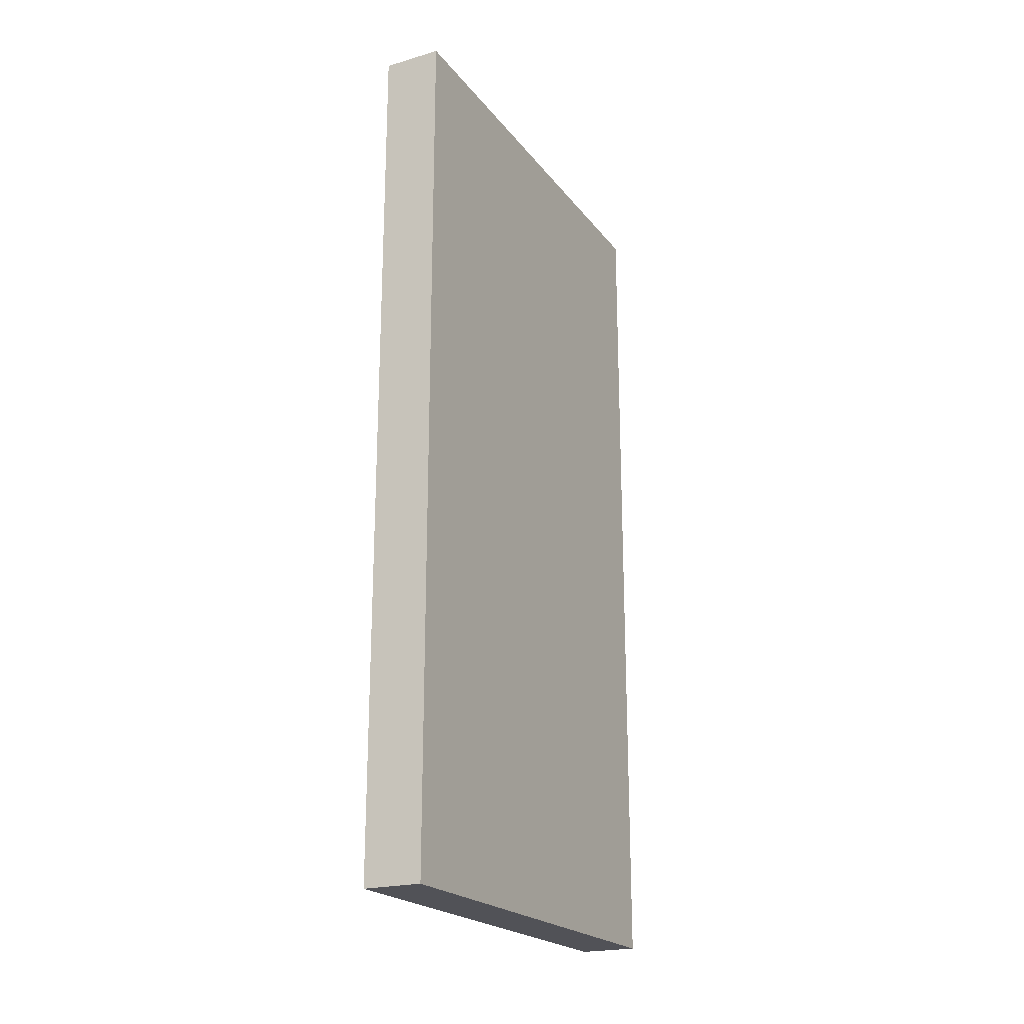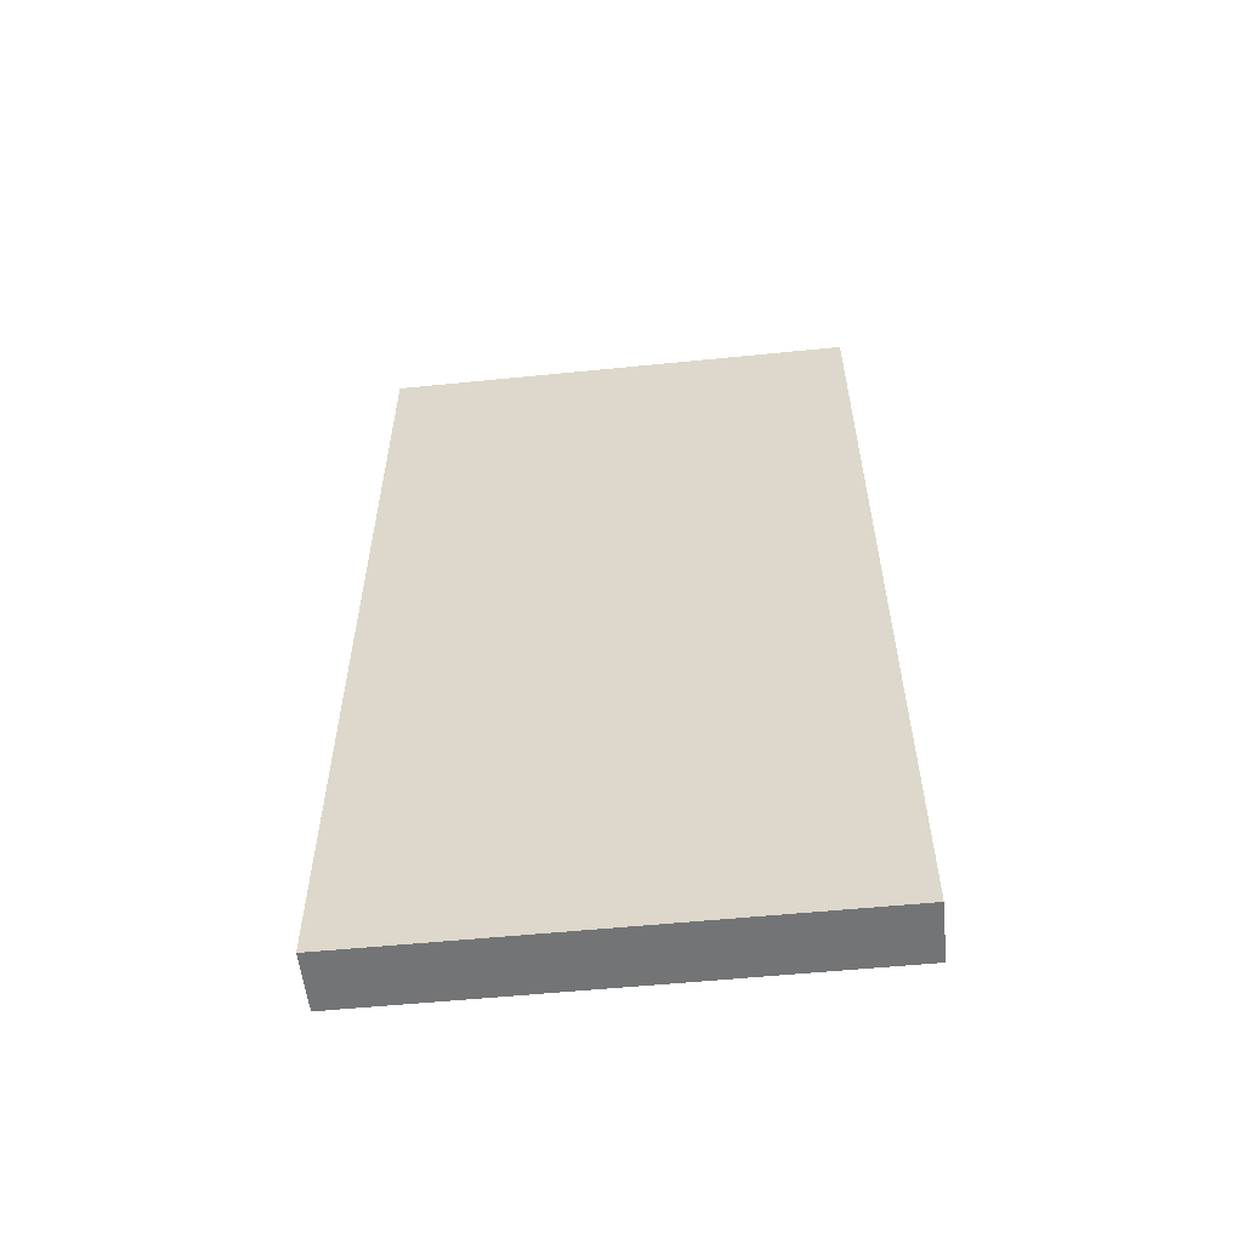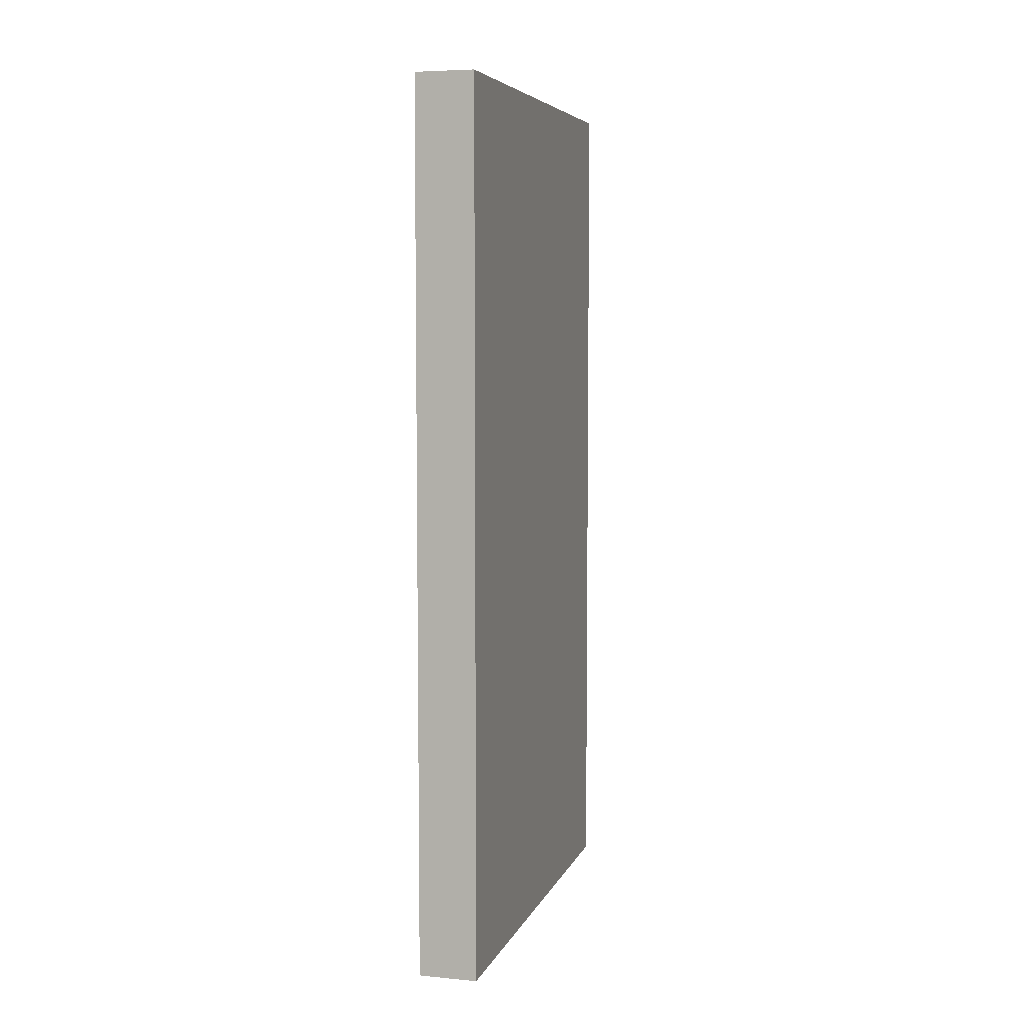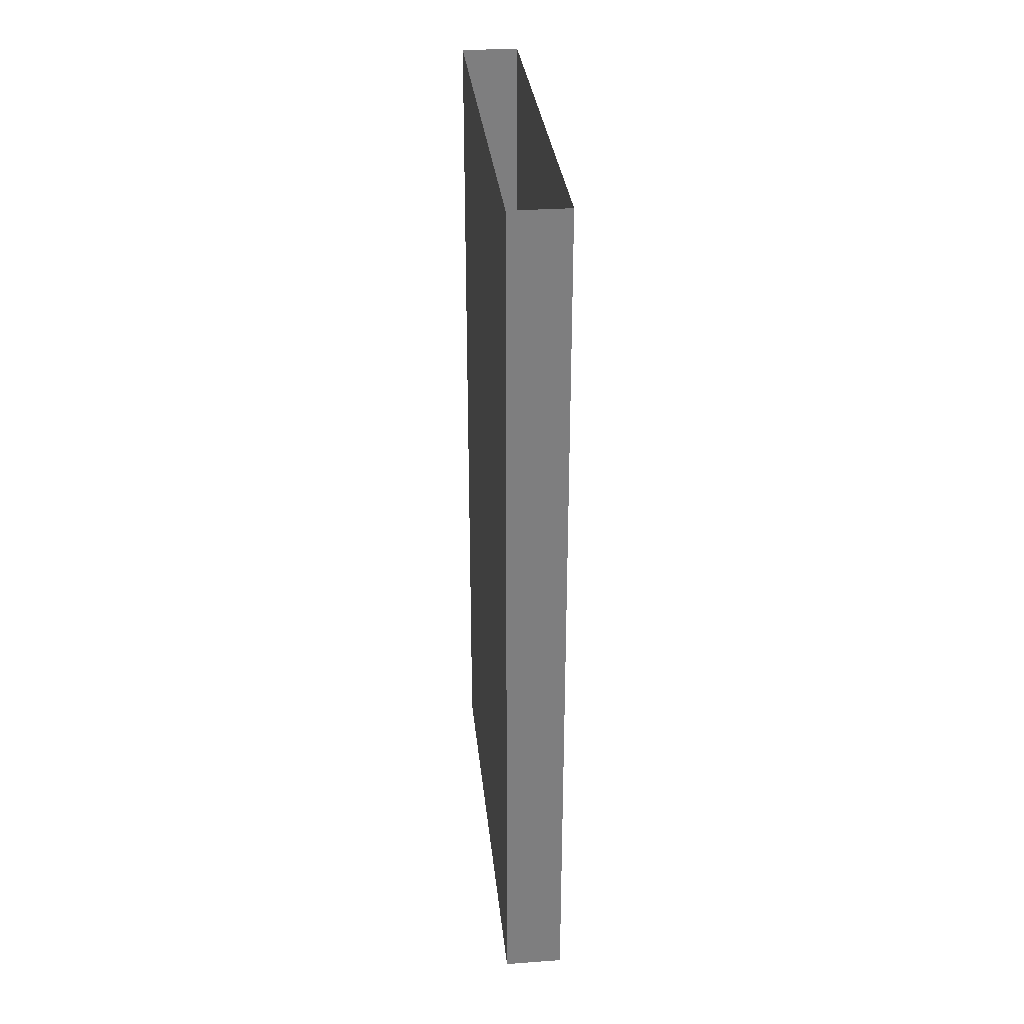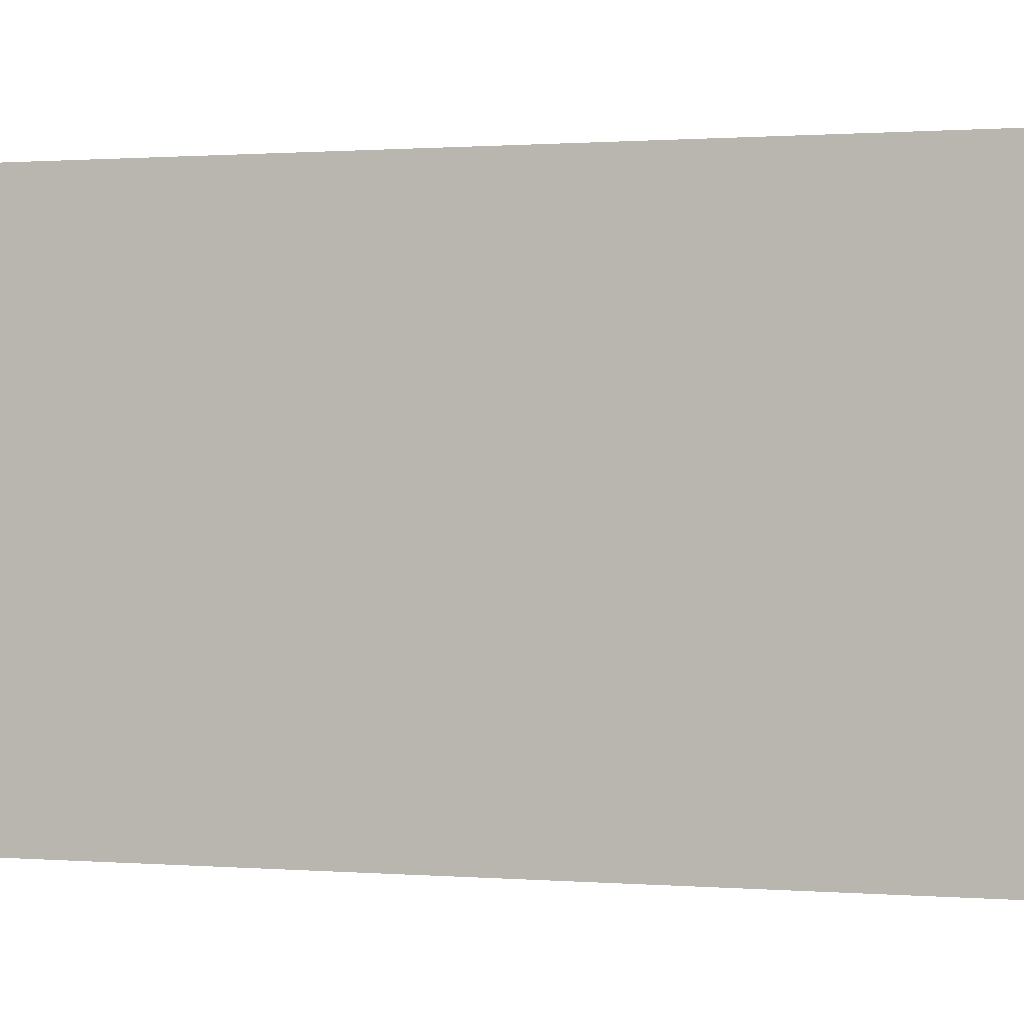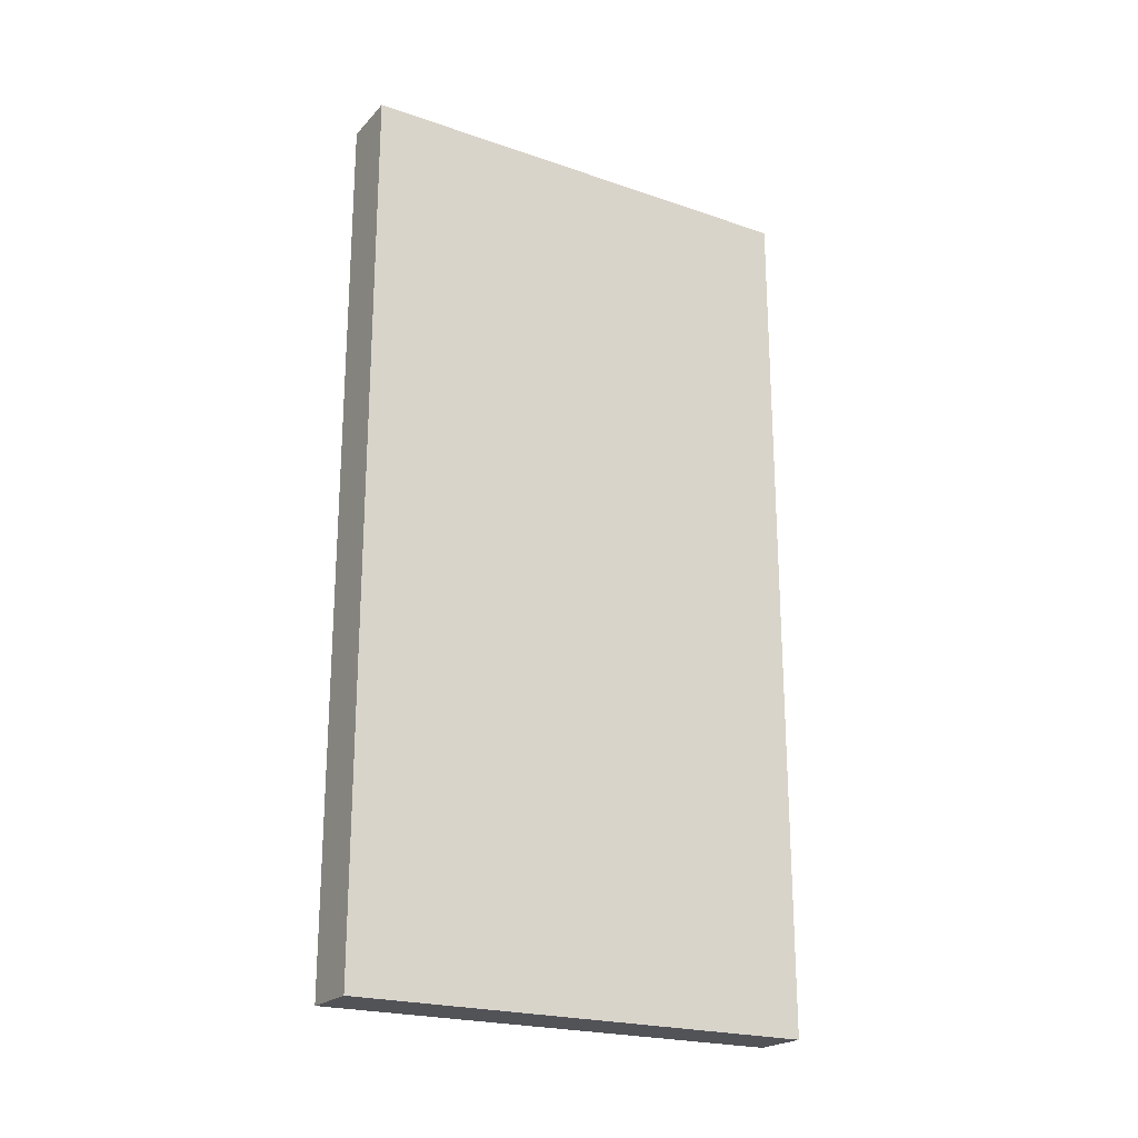
<metadata>
{"format":"obj","ext":"obj","renderer":"f3d","projection":"perspective","resolution":1024,"background":"white","views":[{"elev":-21.5,"azim":-152.9,"up":"+Y"},{"elev":-56.2,"azim":-84.0,"up":"+Y"},{"elev":6.1,"azim":-164.3,"up":"+Y"},{"elev":31.0,"azim":-5.8,"up":"+Y"},{"elev":0.7,"azim":-73.0,"up":"+Z"},{"elev":-22.0,"azim":-120.8,"up":"+Y"}]}
</metadata>
<code>
v -0.375 -1.875 0.5
v -0.5 -1.875 0.5
v -0.5 -1.875 -0.5
v -0.375 -1.875 -0.5
v -0.375 -0.75 0.5
v -0.5 -0.75 0.5
v -0.5 -0.75 -0.5
v -0.375 -0.75 -0.5
v -0.375 -0.625 -0.125
v -0.375 -0.625 0.125
v -0.375 -0.375 0.5
v -0.5 -0.375 0.5
v -0.5 -0.375 0.375
v -0.5 -0.625 0.125
v -0.5 -0.625 -0.125
v -0.5 -0.375 -0.5
v -0.375 -0.375 -0.5
v -0.375 -0.375 -0.375
v -0.375 0 -0.5
v -0.375 0 0.5
v -0.375 -0.375 0.375
v -0.5 0 0.5
v -0.5 0 0.4375
v -0.5 -0.3438 0.3125
v -0.5 -0.5625 0.09375
v -0.5 -0.5625 -0.09375
v -0.5 -0.3438 -0.3125
v -0.5 -0.375 -0.375
v -0.5 0 -0.5
v -0.375 0 -0.4375
v -0.375 -0.3438 -0.3125
v -0.375 -0.5625 -0.09375
v -0.375 -0.5625 0.09375
v -0.375 -0.3438 0.3125
v -0.375 0 0.4375
v -0.5 0 -0.4375
v 0.5 0 0.5
v 0.5 -1.875 0.5
v 0.5 0 -0.5
v 0.5 -1.875 -0.5
v -0.375 0.375 0.5
v -0.375 -1.5 0.5
v -0.375 0.375 -0.5
v -0.5 0.375 -0.5
v -0.5 -1.5 -0.5
v -0.5 0.375 0.5
v -0.375 -1.875 0.5
v -0.375 -1.875 0.5
f 1 2 3
f 1 3 4
f 1 4 5
f 1 5 6
f 1 6 2
f 2 6 7
f 2 7 3
f 3 7 8
f 3 8 4
f 4 8 5
f 5 8 9
f 5 9 10
f 5 10 11
f 5 11 12
f 5 12 6
f 6 12 13
f 6 13 14
f 6 14 7
f 7 14 15
f 7 15 16
f 7 16 17
f 7 17 8
f 8 17 18
f 8 18 9
f 10 21 11
f 11 21 20
f 11 20 22
f 11 22 12
f 12 22 13
f 15 28 16
f 16 28 29
f 16 29 19
f 16 19 17
f 17 19 18
f 9 18 19
f 9 19 20
f 9 20 21
f 9 21 10
f 14 13 22
f 14 22 29
f 14 29 28
f 14 28 15
f 13 22 23
f 13 23 24
f 13 24 25
f 13 25 14
f 14 25 26
f 14 26 15
f 15 26 27
f 15 27 28
f 18 19 30
f 18 30 31
f 18 31 32
f 18 32 9
f 9 32 33
f 9 33 10
f 10 33 34
f 10 34 21
f 21 34 20
f 20 34 35
f 27 36 29
f 27 29 28

</code>
